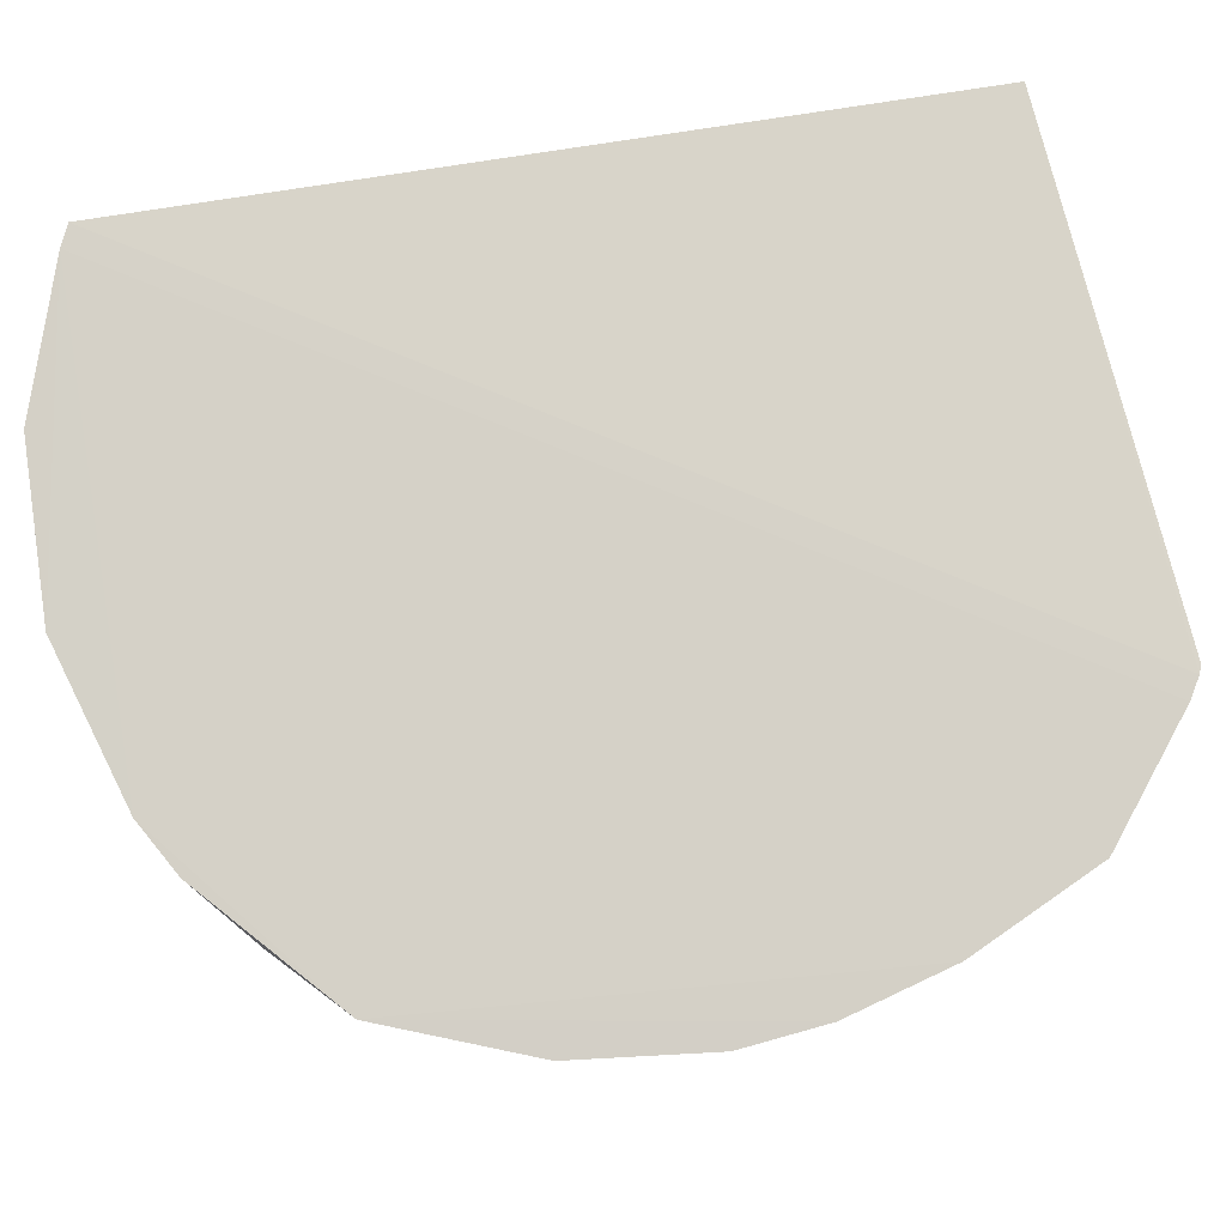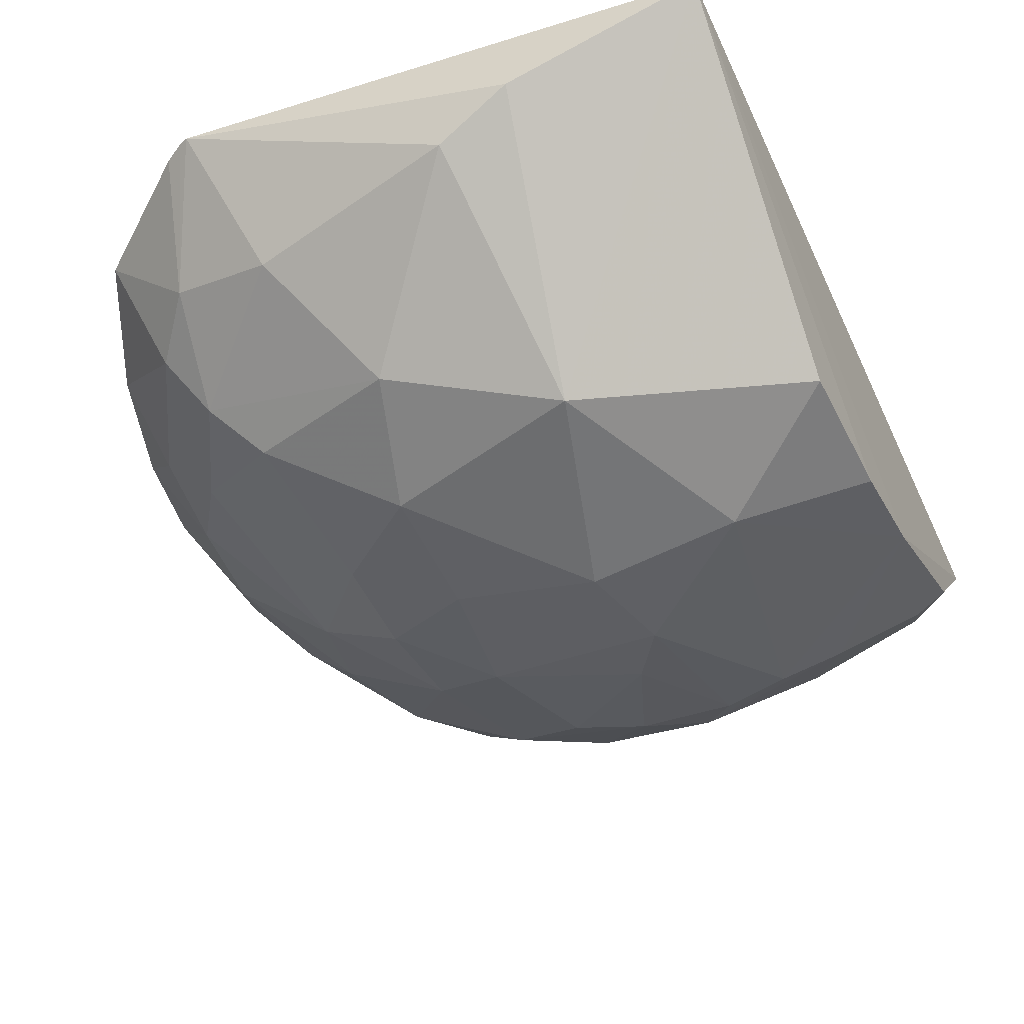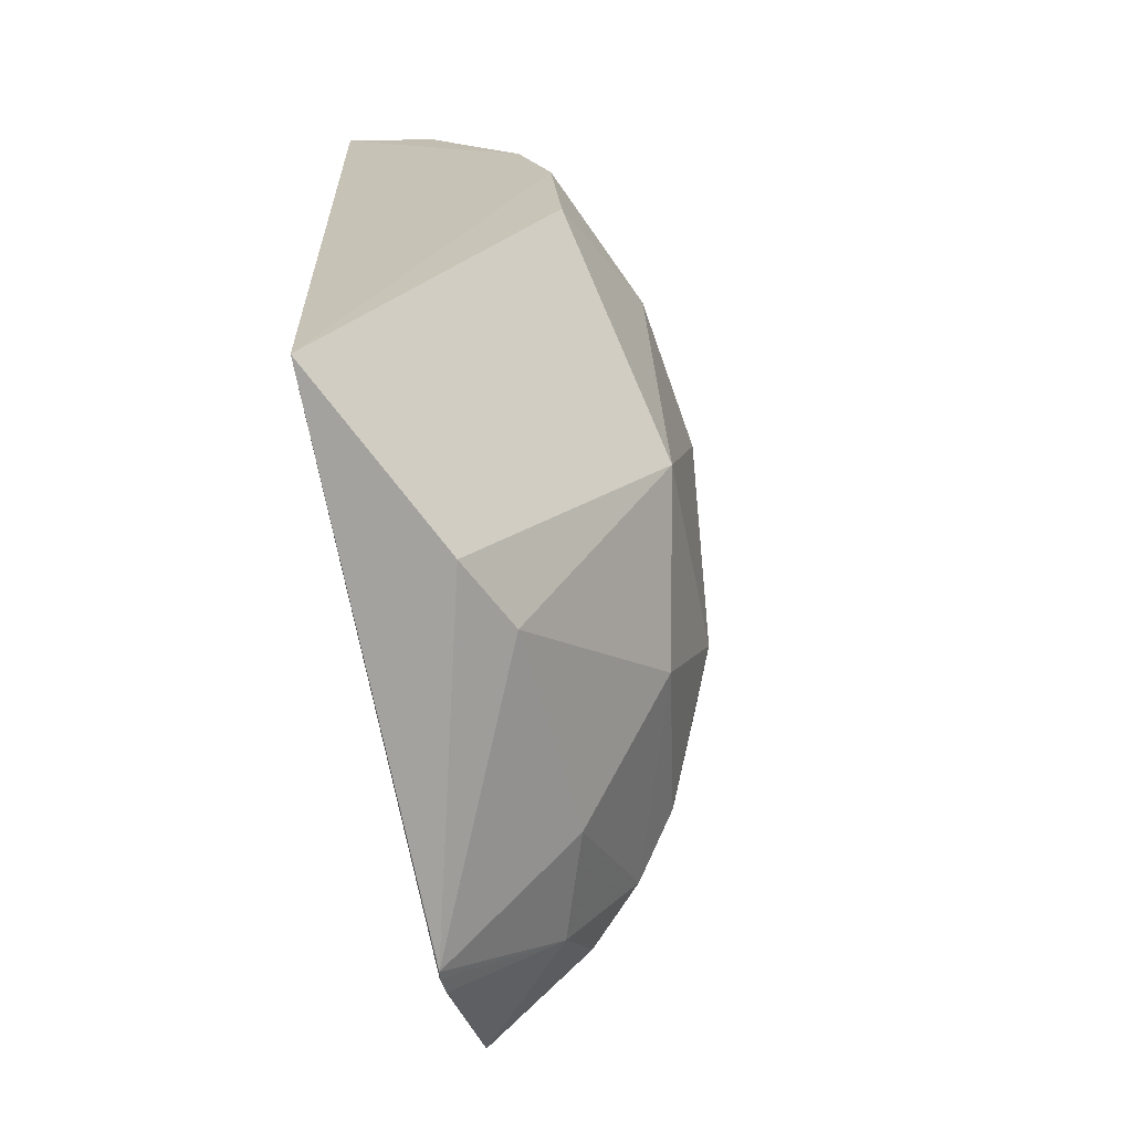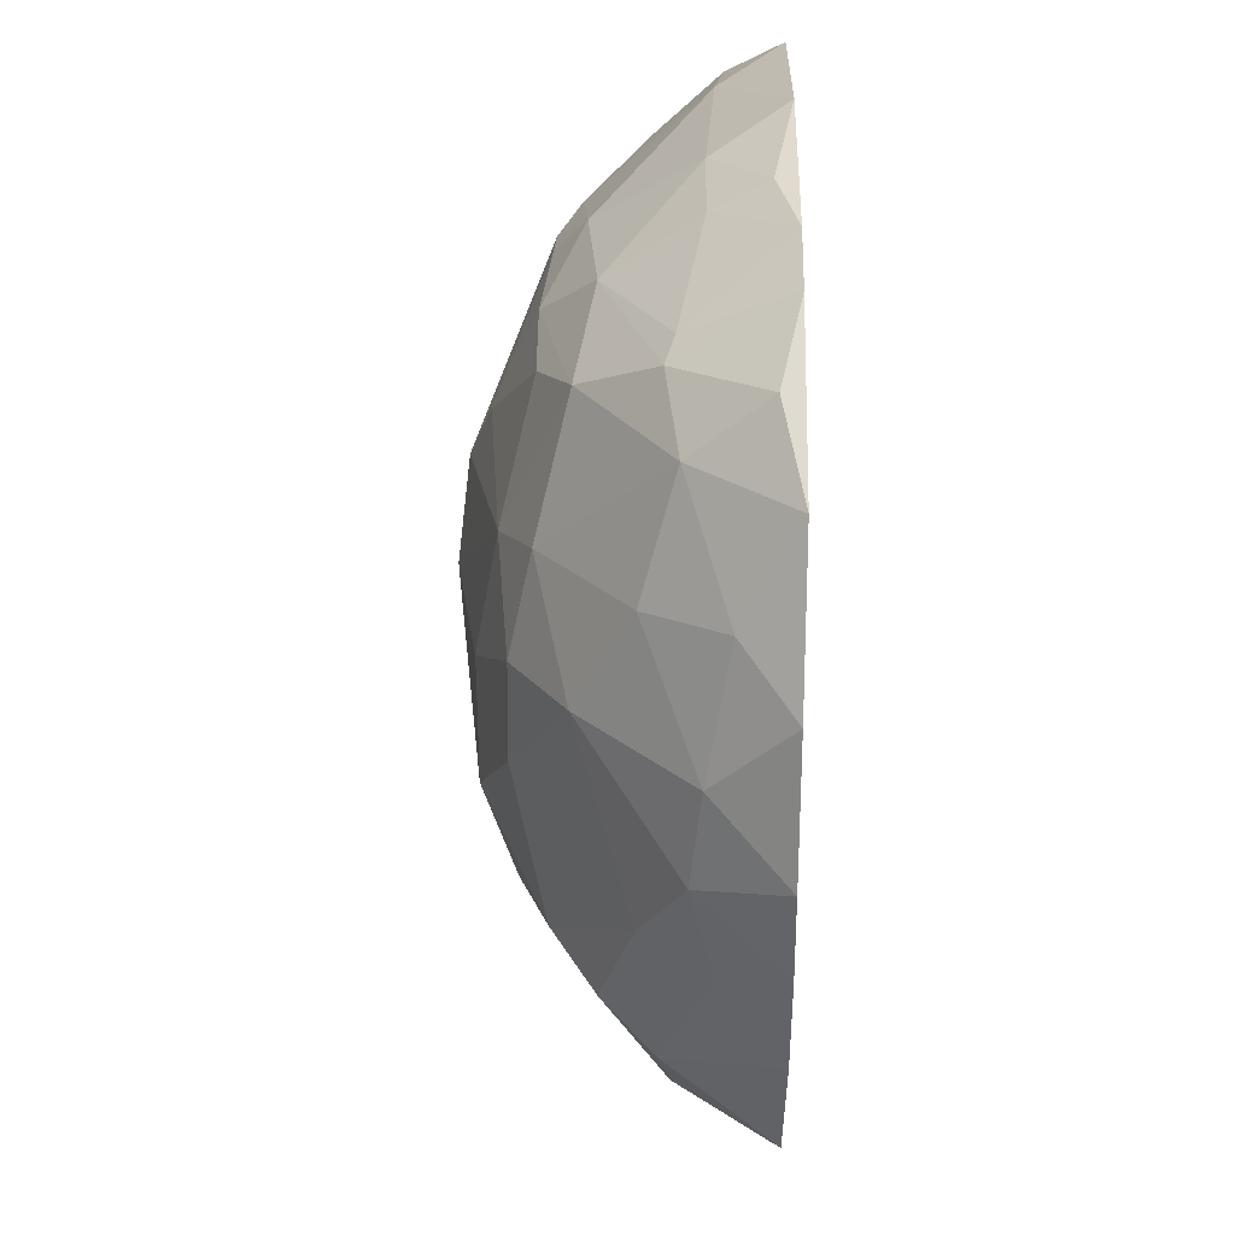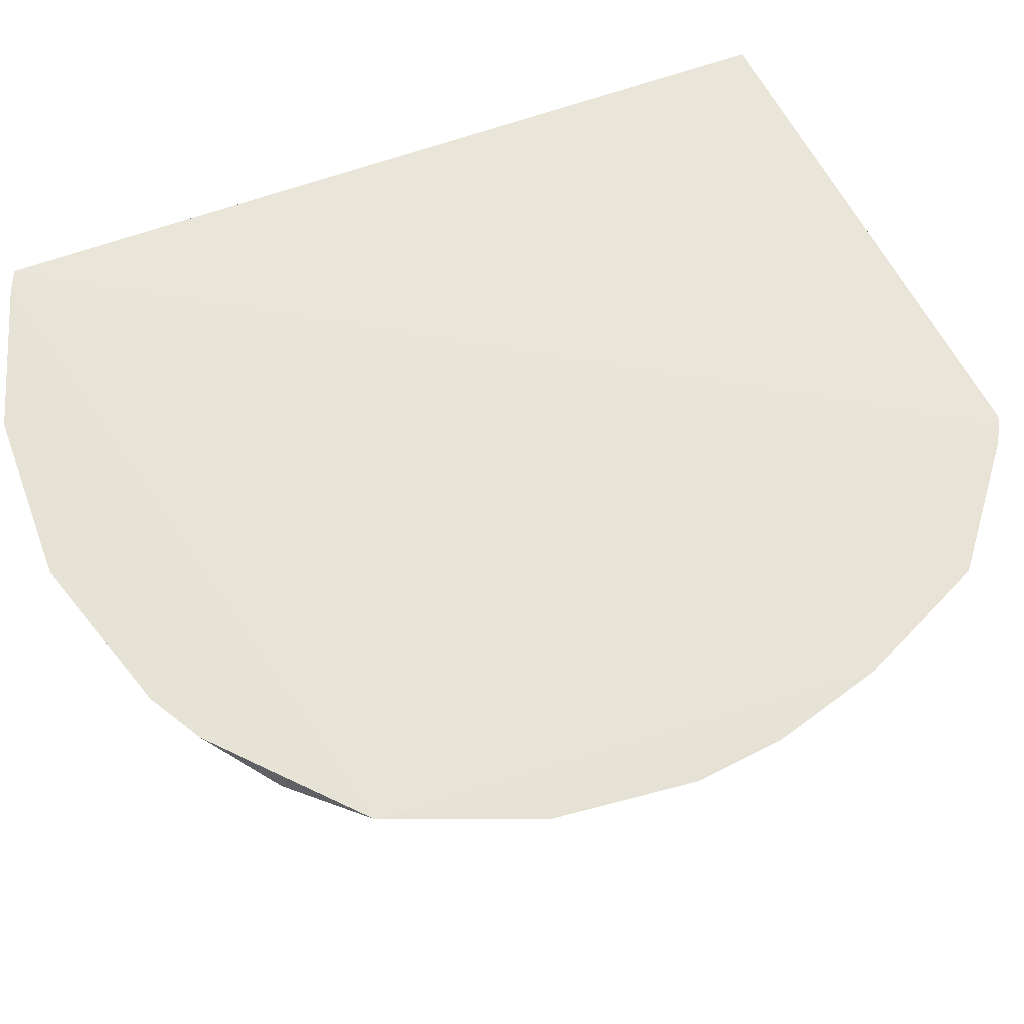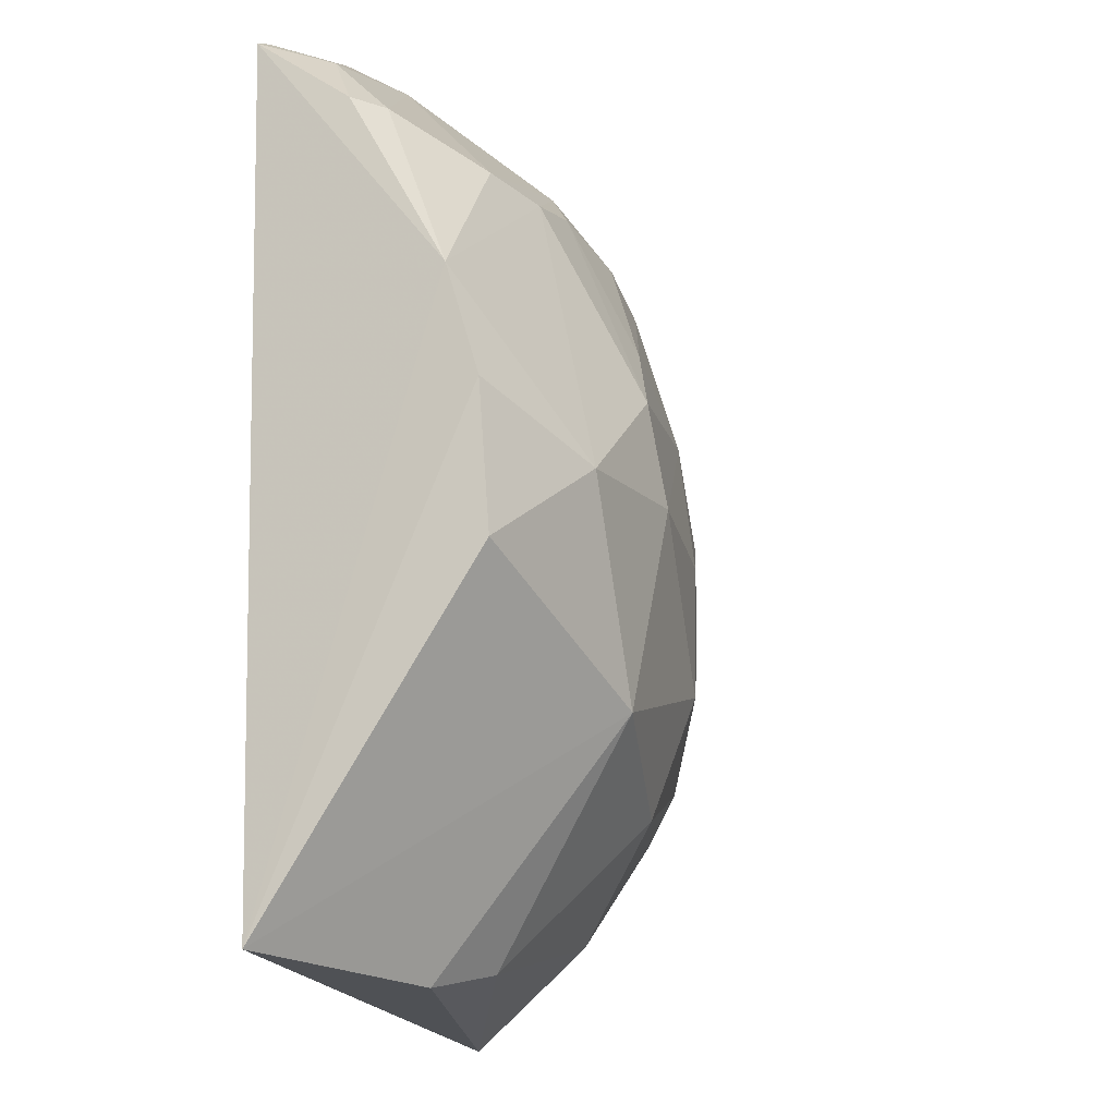
<metadata>
{"format":"obj","ext":"obj","renderer":"f3d","projection":"perspective","resolution":1024,"background":"white","views":[{"elev":79.3,"azim":82.2,"up":"+Y"},{"elev":-52.1,"azim":-154.0,"up":"+Y"},{"elev":-67.0,"azim":-75.6,"up":"+Z"},{"elev":26.7,"azim":90.9,"up":"+Z"},{"elev":62.4,"azim":70.1,"up":"+Y"},{"elev":-14.4,"azim":-67.4,"up":"+Z"}]}
</metadata>
<code>
v -0.04166 -0.01237 0.08351
v 0.00109 -0.01239 0.01002
v -0.04371 -0.01471 0.01441
v -0.04134 -0.02833 0.06348
v -0.03979 -0.01232 0.0843
v 0.02099 -0.01237 0.03817
v 0.01818 -0.01234 0.02913
v 0.01651 -0.01218 0.06997
v 0.021 -0.01236 0.05724
v 0.002853 -0.01234 0.01101
v -0.04139 -0.0311 0.05446
v -0.04141 -0.032 0.04253
v 0.0009938 -0.01231 0.08338
v -0.01254 -0.01239 0.088
v 0.005494 -0.01229 0.08062
v 0.02198 -0.01241 0.04545
v 0.01705 -0.01937 0.04278
v 0.01265 -0.01237 0.01824
v 0.009697 -0.02127 0.02385
v -0.006211 -0.03481 0.0481
v -0.01802 -0.03678 0.04991
v -0.006437 -0.03474 0.0372
v -0.004471 -0.03286 0.05899
v 0.001855 -0.032 0.05181
v 0.001725 -0.03208 0.04373
v 0.003361 -0.02928 0.03089
v -0.02329 -0.03568 0.03296
v -0.02797 -0.02153 0.01272
v -0.02152 -0.02393 0.01407
v 0.00178 -0.03013 0.06055
v -0.0009058 -0.02741 0.07149
v 0.01692 -0.0166 0.06162
v 0.008977 -0.02746 0.05182
v 0.01248 -0.0229 0.03648
v 0.01157 -0.02289 0.06072
v 0.0003404 -0.01257 0.009744
v -0.003579 -0.02383 0.01764
v -0.03063 -0.03574 0.04996
v -0.02614 -0.02929 0.07339
v -0.03147 -0.02742 0.07442
v -0.03845 -0.02202 0.07777
v -0.02611 -0.01758 0.08499
v -0.01722 -0.0267 0.07769
v -0.04119 -0.02013 0.07791
v -0.03697 -0.01666 0.08314
v -0.007285 -0.0258 0.07672
v 0.00427 -0.02122 0.07496
v -0.01276 -0.03011 0.0725
v -0.0117 -0.01841 0.08404
v -0.005479 -0.01841 0.0822
v 0.01084 -0.01393 0.07577
v 0.009816 -0.02013 0.07054
v -0.00454 -0.01397 0.08489
v 0.002652 -0.02045 0.0766
v -0.01982 -0.03582 0.05824
v -0.01636 -0.03387 0.06342
v -0.02708 -0.01242 0.0881
v -0.007197 -0.03011 0.06999
v -0.02052 -0.02931 0.07425
v 0.005405 -0.02031 0.01876
v -0.009842 -0.03212 0.02683
v 0.006911 -0.02565 0.02727
v 0.01696 -0.01748 0.03558
v 0.01797 -0.01849 0.05087
f 1 2 3
f 4 1 3
f 5 2 1
f 6 7 8
f 6 8 9
f 10 8 7
f 10 5 8
f 10 2 5
f 11 4 3
f 11 3 12
f 13 5 14
f 13 15 8
f 13 8 5
f 16 6 9
f 16 17 6
f 18 10 7
f 18 7 19
f 20 21 22
f 20 23 21
f 20 24 23
f 25 22 26
f 25 20 22
f 25 24 20
f 27 22 21
f 27 28 29
f 27 12 3
f 27 3 28
f 30 23 24
f 30 31 23
f 32 9 8
f 33 24 25
f 33 34 17
f 33 25 26
f 33 26 34
f 33 30 24
f 33 35 30
f 36 28 3
f 36 3 2
f 36 29 28
f 36 37 29
f 38 11 12
f 38 39 4
f 38 4 11
f 38 27 21
f 38 12 27
f 40 41 4
f 40 4 39
f 40 42 41
f 40 39 43
f 40 43 42
f 44 1 4
f 44 4 41
f 45 5 1
f 45 44 41
f 45 1 44
f 45 41 42
f 46 31 47
f 46 48 31
f 46 43 48
f 49 46 50
f 49 43 46
f 49 42 43
f 49 14 42
f 51 8 15
f 51 15 47
f 52 51 47
f 52 8 51
f 52 32 8
f 52 35 32
f 52 47 31
f 52 30 35
f 52 31 30
f 53 13 14
f 53 50 13
f 53 49 50
f 53 14 49
f 54 47 15
f 54 15 13
f 54 13 50
f 54 46 47
f 54 50 46
f 55 23 56
f 55 21 23
f 55 38 21
f 55 39 38
f 57 42 14
f 57 14 5
f 57 45 42
f 57 5 45
f 58 23 31
f 58 31 48
f 58 48 56
f 58 56 23
f 59 48 43
f 59 43 39
f 59 56 48
f 59 55 56
f 59 39 55
f 60 18 19
f 60 10 18
f 60 37 36
f 60 36 2
f 60 2 10
f 61 26 22
f 61 22 27
f 61 27 29
f 61 29 37
f 62 34 26
f 62 19 34
f 62 60 19
f 62 37 60
f 62 61 37
f 62 26 61
f 63 6 17
f 63 17 34
f 63 7 6
f 63 34 19
f 63 19 7
f 64 16 9
f 64 17 16
f 64 9 32
f 64 33 17
f 64 32 35
f 64 35 33

</code>
